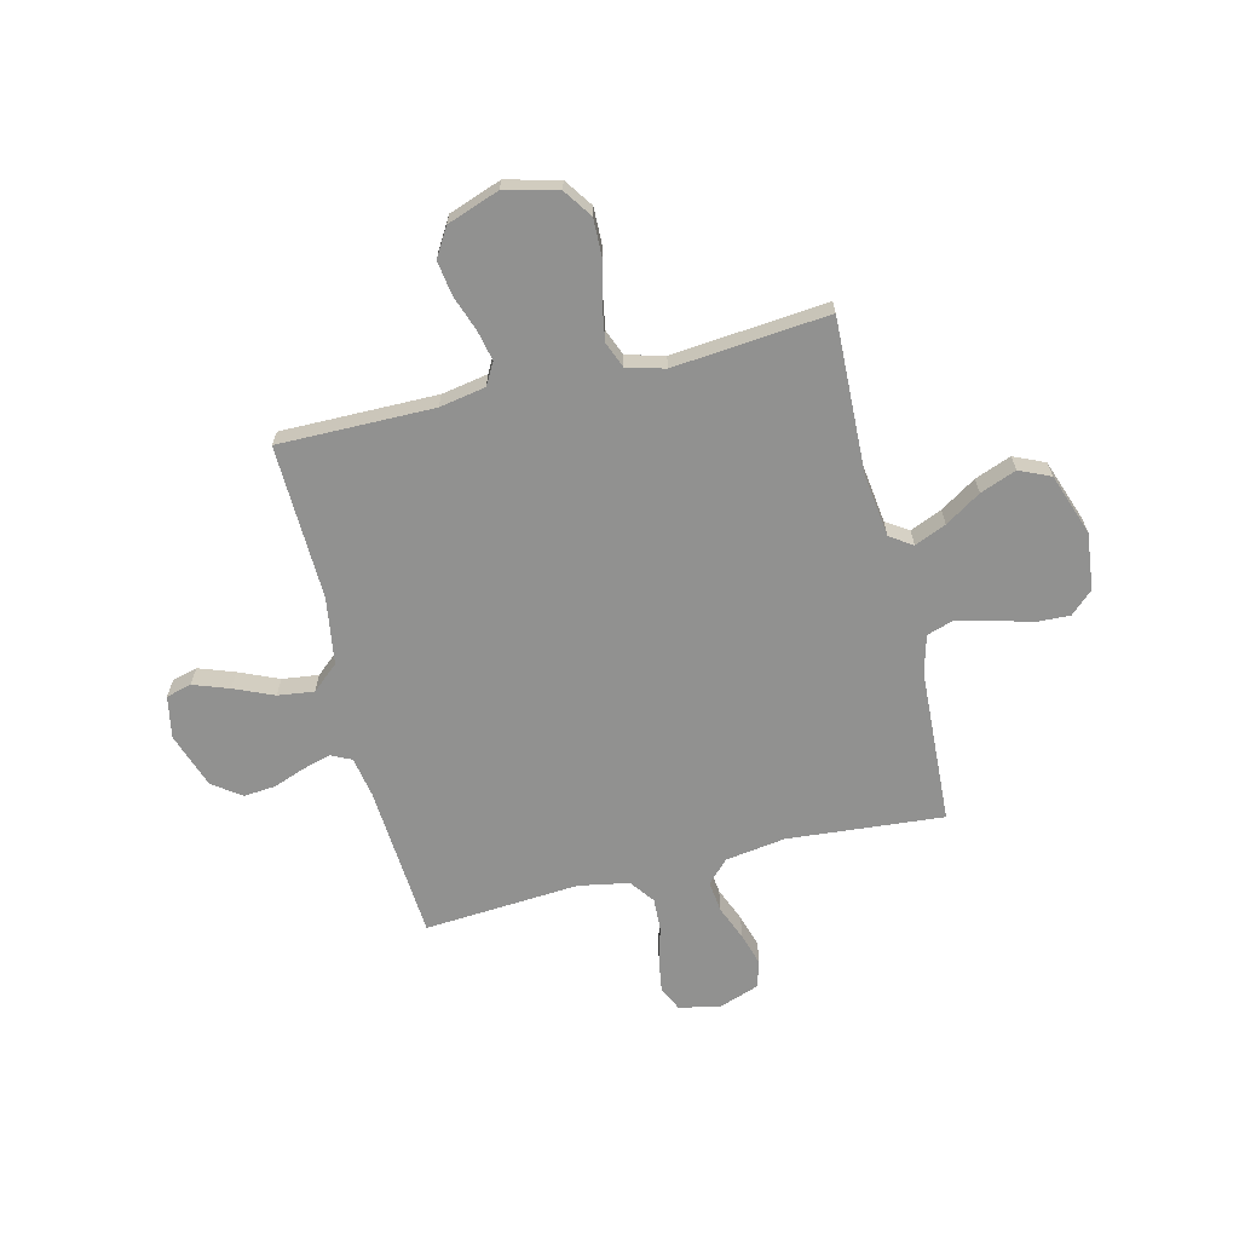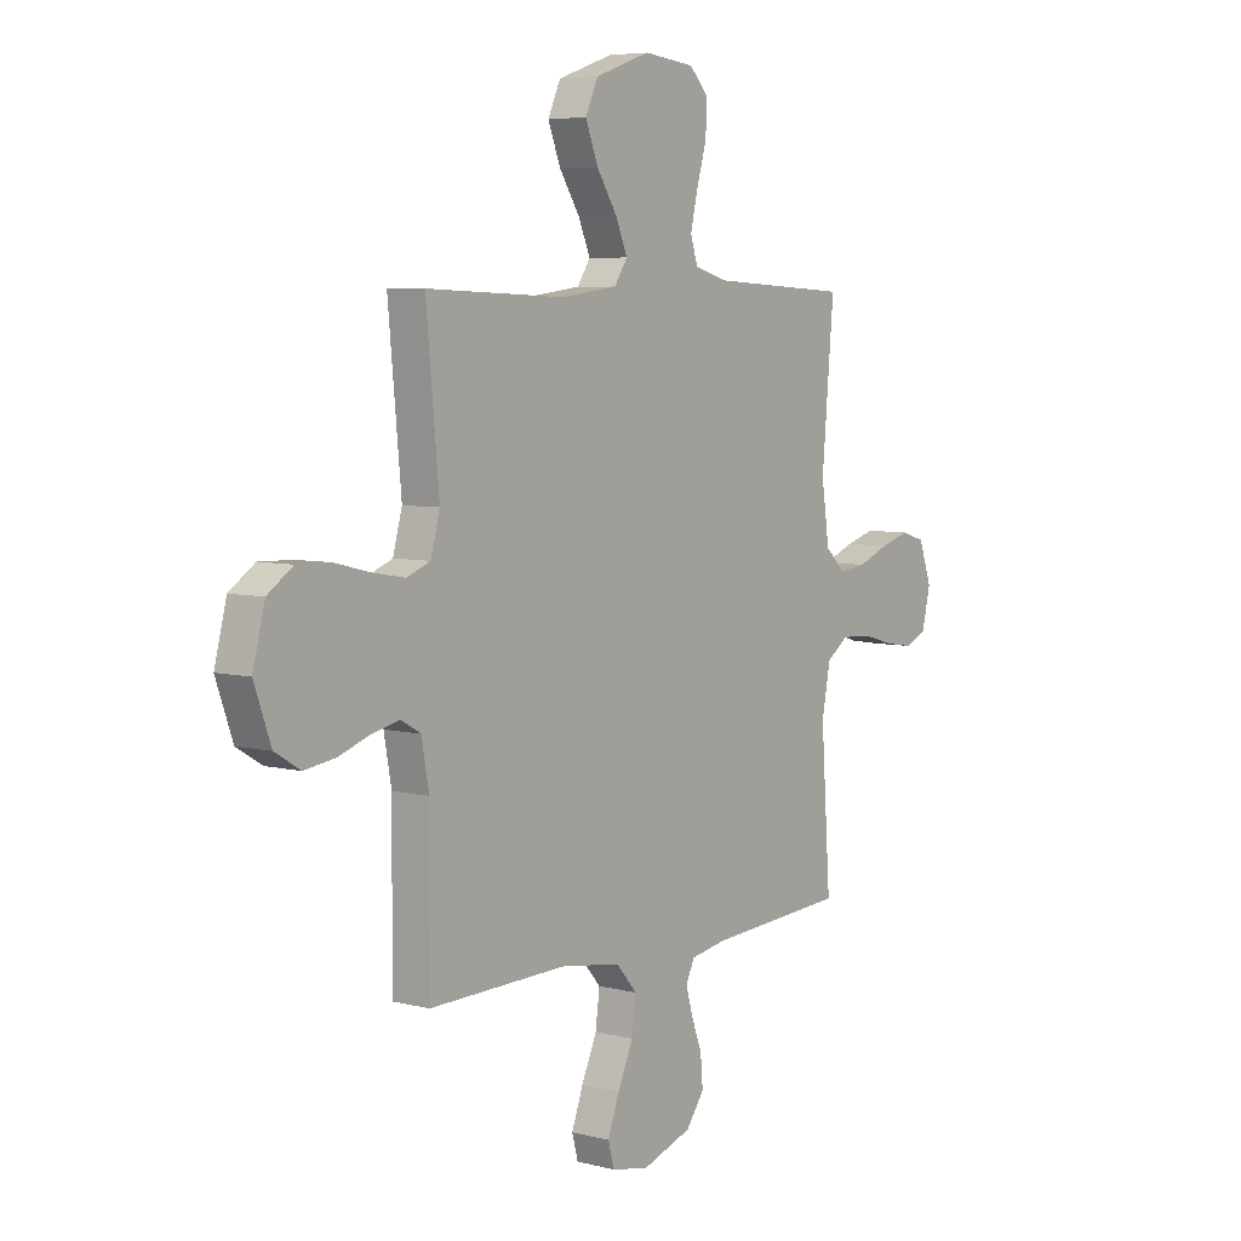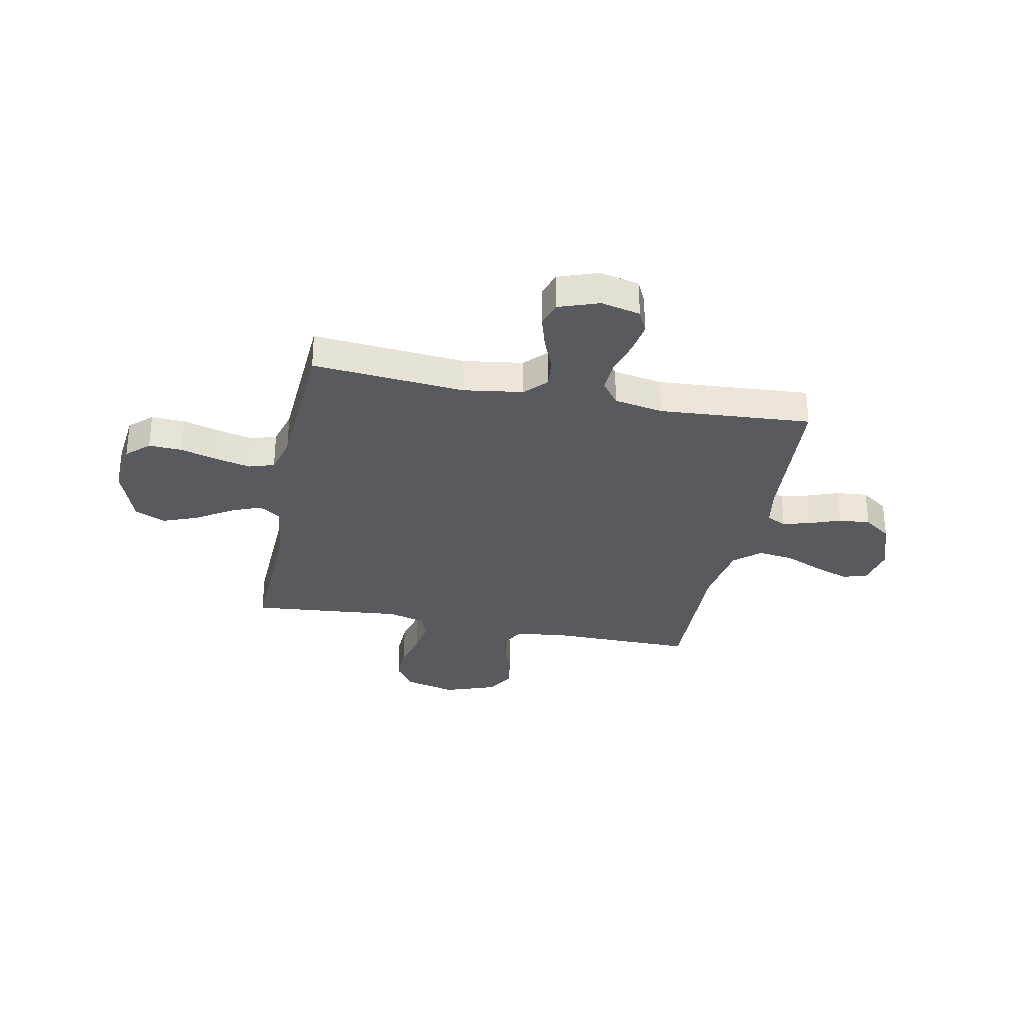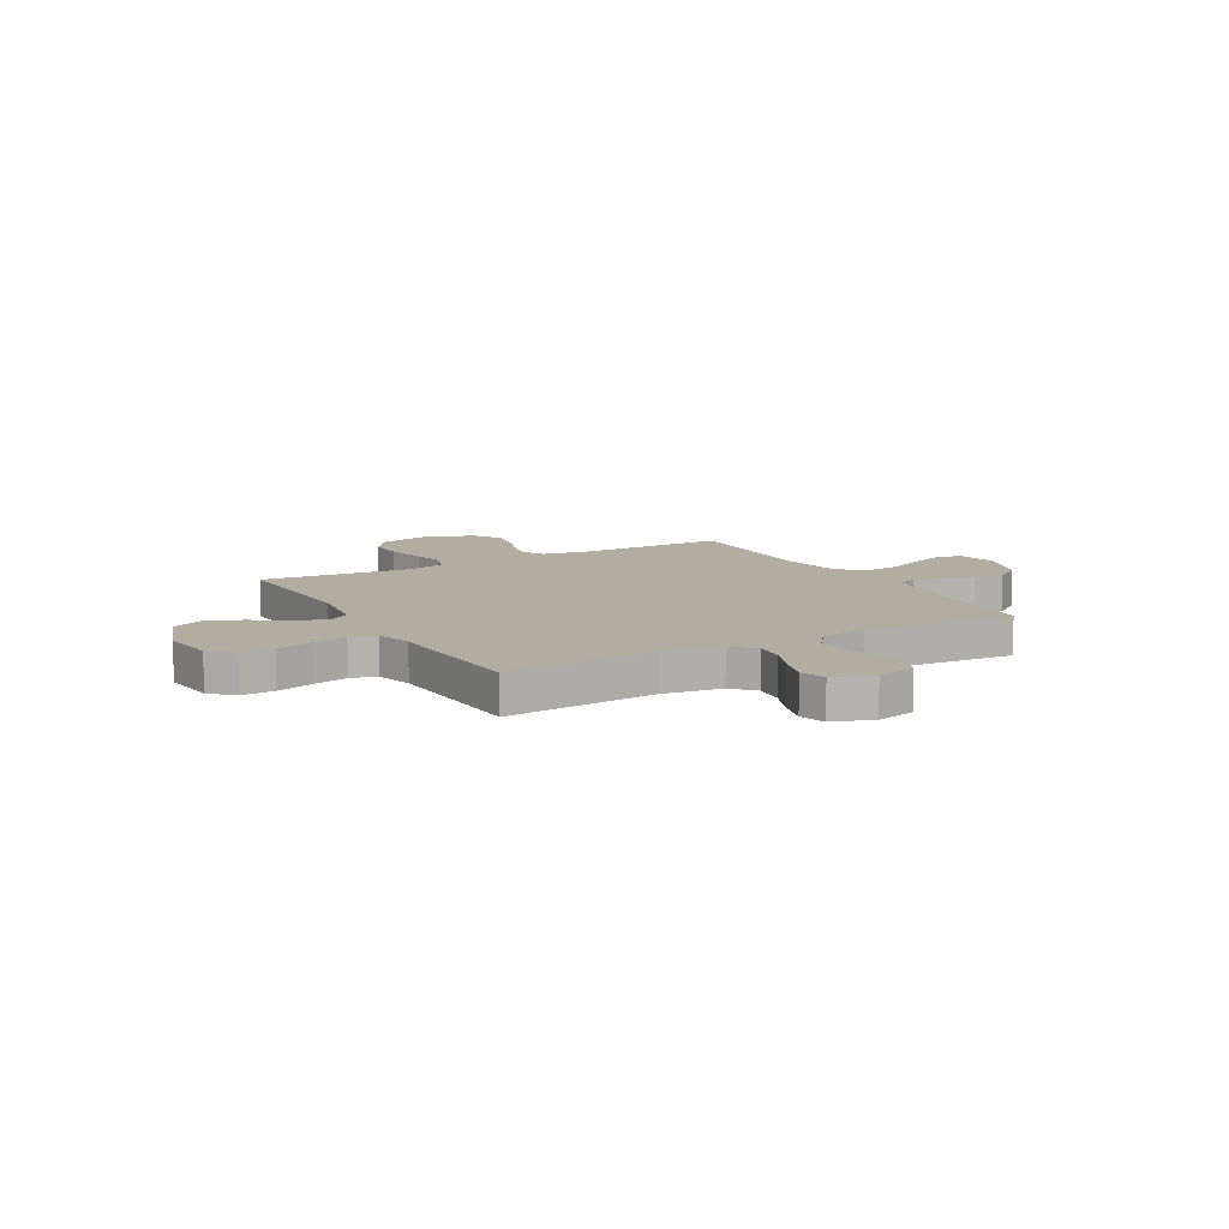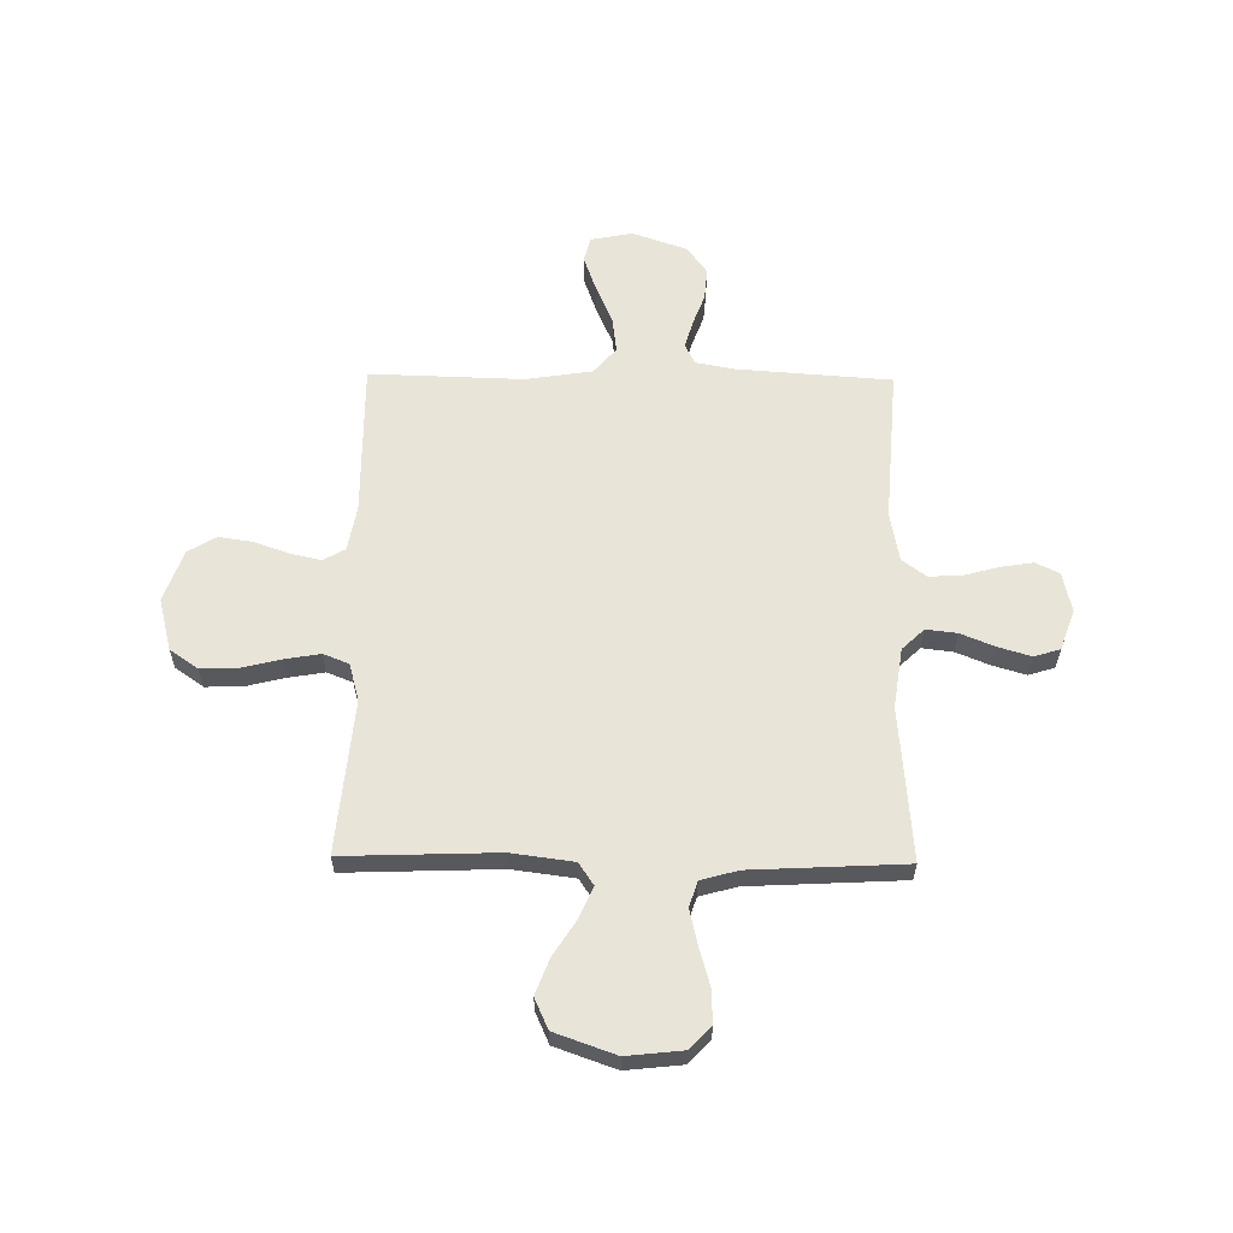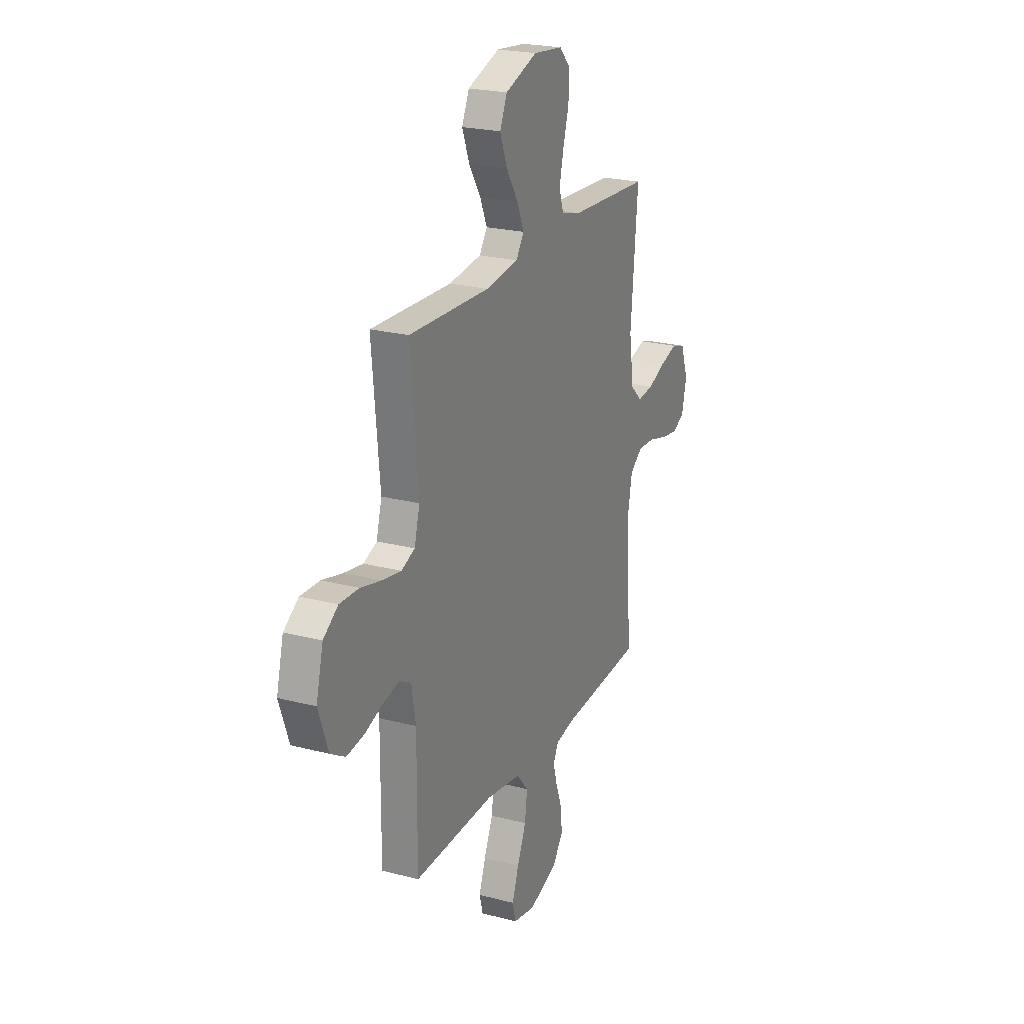
<metadata>
{"format":"obj","ext":"obj","renderer":"f3d","projection":"perspective","resolution":1024,"background":"white","views":[{"elev":-65.9,"azim":-76.2,"up":"+Y"},{"elev":5.9,"azim":-52.3,"up":"+Z"},{"elev":-31.0,"azim":78.7,"up":"+Y"},{"elev":10.3,"azim":60.6,"up":"+Y"},{"elev":60.5,"azim":0.8,"up":"+Y"},{"elev":22.9,"azim":-66.0,"up":"+Z"}]}
</metadata>
<code>
v -0.5 0.07 -0.5
v -0.498 0.07 -0.2
v -0.514 0.07 -0.111
v -0.557 0.07 -0.087
v -0.616 0.07 -0.1
v -0.684 0.07 -0.124
v -0.751 0.07 -0.134
v -0.806 0.07 -0.101
v -0.842 0.07 0
v -0.816 0.07 0.102
v -0.761 0.07 0.14
v -0.689 0.07 0.138
v -0.612 0.07 0.119
v -0.542 0.07 0.107
v -0.492 0.07 0.127
v -0.472 0.07 0.2
v -0.5 0.07 0.5
v -0.2 0.07 0.489
v -0.078 0.07 0.505
v -0.049 0.07 0.548
v -0.075 0.07 0.609
v -0.119 0.07 0.678
v -0.146 0.07 0.748
v -0.119 0.07 0.808
v 0 0.07 0.85
v 0.11 0.07 0.838
v 0.151 0.07 0.794
v 0.148 0.07 0.728
v 0.127 0.07 0.655
v 0.111 0.07 0.586
v 0.127 0.07 0.536
v 0.2 0.07 0.516
v 0.5 0.07 0.5
v 0.474 0.07 0.2
v 0.491 0.07 0.083
v 0.534 0.07 0.042
v 0.594 0.07 0.049
v 0.661 0.07 0.076
v 0.725 0.07 0.095
v 0.776 0.07 0.079
v 0.804 0.07 0
v 0.786 0.07 -0.078
v 0.74 0.07 -0.1
v 0.677 0.07 -0.09
v 0.608 0.07 -0.071
v 0.544 0.07 -0.068
v 0.497 0.07 -0.103
v 0.479 0.07 -0.2
v 0.5 0.07 -0.5
v 0.2 0.07 -0.521
v 0.123 0.07 -0.535
v 0.104 0.07 -0.574
v 0.119 0.07 -0.628
v 0.142 0.07 -0.69
v 0.147 0.07 -0.752
v 0.108 0.07 -0.806
v 0 0.07 -0.843
v -0.081 0.07 -0.827
v -0.094 0.07 -0.778
v -0.069 0.07 -0.709
v -0.036 0.07 -0.633
v -0.027 0.07 -0.563
v -0.071 0.07 -0.512
v -0.2 0.07 -0.492
v -0.5 0 -0.5
v -0.498 0 -0.2
v -0.514 0 -0.111
v -0.557 0 -0.087
v -0.616 0 -0.1
v -0.684 0 -0.124
v -0.751 0 -0.134
v -0.806 0 -0.101
v -0.842 0 0
v -0.816 0 0.102
v -0.761 0 0.14
v -0.689 0 0.138
v -0.612 0 0.119
v -0.542 0 0.107
v -0.492 0 0.127
v -0.472 0 0.2
v -0.5 0 0.5
v -0.2 0 0.489
v -0.078 0 0.505
v -0.049 0 0.548
v -0.075 0 0.609
v -0.119 0 0.678
v -0.146 0 0.748
v -0.119 0 0.808
v 0 0 0.85
v 0.11 0 0.838
v 0.151 0 0.794
v 0.148 0 0.728
v 0.127 0 0.655
v 0.111 0 0.586
v 0.127 0 0.536
v 0.2 0 0.516
v 0.5 0 0.5
v 0.474 0 0.2
v 0.491 0 0.083
v 0.534 0 0.042
v 0.594 0 0.049
v 0.661 0 0.076
v 0.725 0 0.095
v 0.776 0 0.079
v 0.804 0 0
v 0.786 0 -0.078
v 0.74 0 -0.1
v 0.677 0 -0.09
v 0.608 0 -0.071
v 0.544 0 -0.068
v 0.497 0 -0.103
v 0.479 0 -0.2
v 0.5 0 -0.5
v 0.2 0 -0.521
v 0.123 0 -0.535
v 0.104 0 -0.574
v 0.119 0 -0.628
v 0.142 0 -0.69
v 0.147 0 -0.752
v 0.108 0 -0.806
v 0 0 -0.843
v -0.081 0 -0.827
v -0.094 0 -0.778
v -0.069 0 -0.709
v -0.036 0 -0.633
v -0.027 0 -0.563
v -0.071 0 -0.512
v -0.2 0 -0.492
f 59 60 61
f 58 59 61
f 57 58 61
f 56 57 61
f 55 56 61
f 54 55 61
f 53 54 61
f 52 53 61 62
f 51 52 62 63
f 48 49 50
f 51 63 64
f 50 51 64
f 48 50 64
f 47 48 64
f 43 44 45
f 42 43 45
f 41 42 45
f 40 41 45
f 39 40 45
f 38 39 45
f 37 38 45
f 36 37 45 46
f 64 1 2
f 47 64 2
f 46 47 2
f 36 46 2
f 35 36 2
f 27 28 29
f 26 27 29
f 25 26 29
f 24 25 29
f 23 24 29
f 22 23 29
f 21 22 29
f 20 21 29 30
f 19 20 30 31
f 16 17 18
f 15 16 18 19
f 11 12 13
f 10 11 13
f 9 10 13
f 8 9 13
f 7 8 13
f 6 7 13
f 5 6 13
f 4 5 13 14
f 3 4 14 15
f 19 31 32
f 15 19 32
f 3 15 32
f 2 3 32
f 35 2 32
f 34 35 32
f 32 33 34
f 125 124 123
f 125 123 122
f 125 122 121
f 125 121 120
f 125 120 119
f 125 119 118
f 125 118 117
f 126 125 117 116
f 127 126 116 115
f 114 113 112
f 128 127 115
f 128 115 114
f 128 114 112
f 128 112 111
f 109 108 107
f 109 107 106
f 109 106 105
f 109 105 104
f 109 104 103
f 109 103 102
f 109 102 101
f 110 109 101 100
f 66 65 128
f 66 128 111
f 66 111 110
f 66 110 100
f 66 100 99
f 93 92 91
f 93 91 90
f 93 90 89
f 93 89 88
f 93 88 87
f 93 87 86
f 93 86 85
f 94 93 85 84
f 95 94 84 83
f 82 81 80
f 83 82 80 79
f 77 76 75
f 77 75 74
f 77 74 73
f 77 73 72
f 77 72 71
f 77 71 70
f 77 70 69
f 78 77 69 68
f 79 78 68 67
f 96 95 83
f 96 83 79
f 96 79 67
f 96 67 66
f 96 66 99
f 96 99 98
f 98 97 96
f 1 65 66 2
f 2 66 67 3
f 3 67 68 4
f 4 68 69 5
f 5 69 70 6
f 6 70 71 7
f 7 71 72 8
f 8 72 73 9
f 9 73 74 10
f 10 74 75 11
f 11 75 76 12
f 12 76 77 13
f 13 77 78 14
f 14 78 79 15
f 15 79 80 16
f 16 80 81 17
f 17 81 82 18
f 18 82 83 19
f 19 83 84 20
f 20 84 85 21
f 21 85 86 22
f 22 86 87 23
f 23 87 88 24
f 24 88 89 25
f 25 89 90 26
f 26 90 91 27
f 27 91 92 28
f 28 92 93 29
f 29 93 94 30
f 30 94 95 31
f 31 95 96 32
f 32 96 97 33
f 33 97 98 34
f 34 98 99 35
f 35 99 100 36
f 36 100 101 37
f 37 101 102 38
f 38 102 103 39
f 39 103 104 40
f 40 104 105 41
f 41 105 106 42
f 42 106 107 43
f 43 107 108 44
f 44 108 109 45
f 45 109 110 46
f 46 110 111 47
f 47 111 112 48
f 48 112 113 49
f 49 113 114 50
f 50 114 115 51
f 51 115 116 52
f 52 116 117 53
f 53 117 118 54
f 54 118 119 55
f 55 119 120 56
f 56 120 121 57
f 57 121 122 58
f 58 122 123 59
f 59 123 124 60
f 60 124 125 61
f 61 125 126 62
f 62 126 127 63
f 63 127 128 64
f 64 128 65 1

</code>
